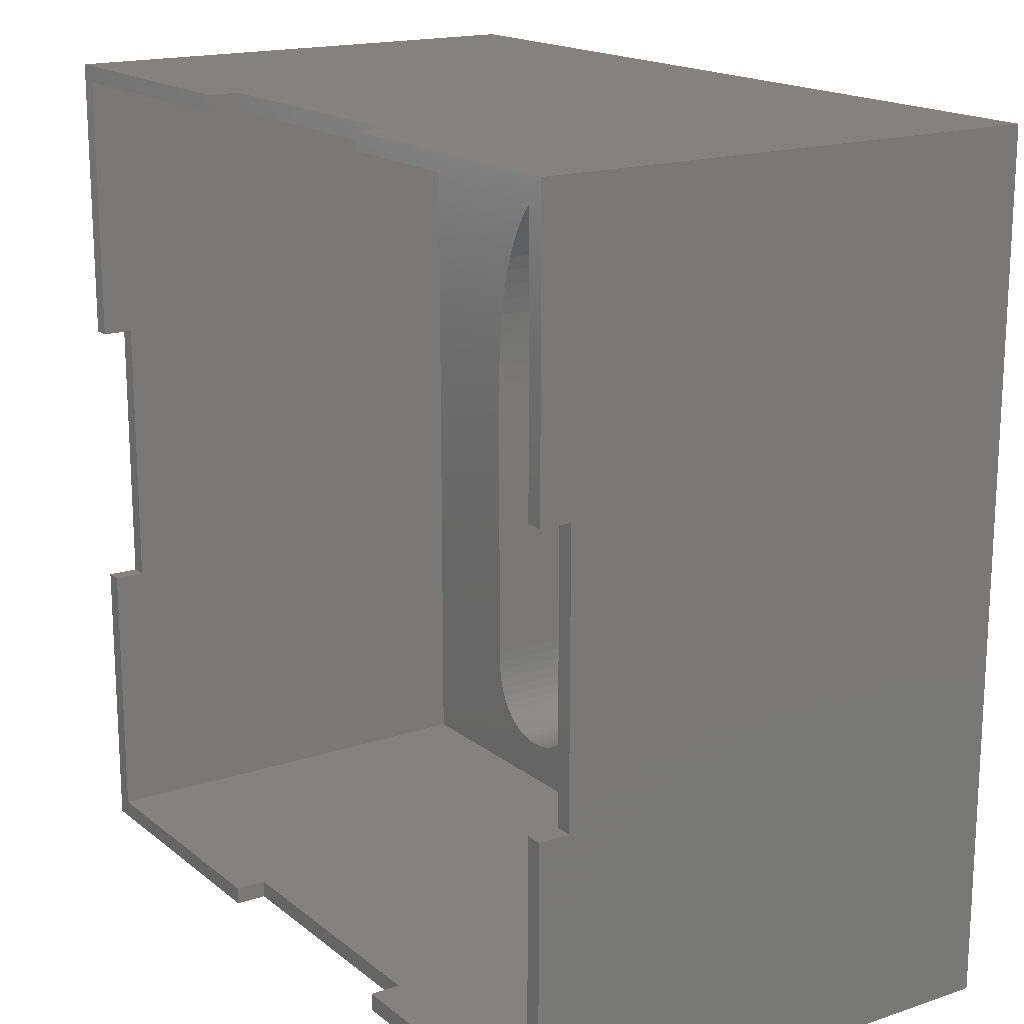
<metadata>
{"format":"stl","ext":"stl","renderer":"f3d","projection":"perspective","resolution":1024,"background":"white","views":[{"elev":17.2,"azim":56.4,"up":"+Y"}]}
</metadata>
<code>
# stl→obj: 428 verts, 856 faces
v -25 25 -5
v -25 8.15 23.2
v -25 25 25
v -25 -8.15 23.2
v -25 -25 -5
v -25 -25 25
v -25 -8.15 25
v -25 8.15 25
v -7.714 4.352 -5.33e-16
v 8.751 3.583 -4.388e-16
v 8.712 4.966 -6.082e-16
v 24 24 -2.939e-15
v 17.62 2.984 -3.655e-16
v 24 -24 2.939e-15
v 17.6 4.287 -5.25e-16
v 17.54 5.526 -6.767e-16
v 17.44 6.752 -8.269e-16
v 17.31 7.865 -9.632e-16
v 17.15 8.915 -1.092e-15
v 16.93 9.951 -1.219e-15
v 16.69 10.87 -1.332e-15
v 16.38 11.8 -1.445e-15
v 16.03 12.64 -1.549e-15
v 16 12.69 -1.554e-15
v 15.58 13.5 -1.654e-15
v 15.06 14.33 -1.755e-15
v 14.51 15.08 -1.847e-15
v 13.85 15.84 -1.94e-15
v 13.16 16.53 -2.025e-15
v 13.13 16.57 -2.029e-15
v 12.49 17.12 -2.096e-15
v 11.83 17.63 -2.159e-15
v 11.79 17.66 -2.162e-15
v 11.1 18.12 -2.219e-15
v 10.38 18.54 -2.27e-15
v 10.34 18.56 -2.273e-15
v 9.587 18.93 -2.319e-15
v 8.809 19.26 -2.359e-15
v 8.763 19.28 -2.361e-15
v 7.957 19.57 -2.396e-15
v 7.117 19.81 -2.426e-15
v 6.188 20.03 -2.453e-15
v 5.268 20.2 -2.474e-15
v 4.258 20.34 -2.491e-15
v 3.259 20.43 -2.502e-15
v 2.219 20.49 -2.509e-15
v 1.14 20.51 -2.512e-15
v -24 24 -2.939e-15
v -0.1918 20.49 -2.509e-15
v -1.422 20.43 -2.502e-15
v -2.599 20.33 -2.489e-15
v -24 -24 2.939e-15
v -16.59 2.981 -3.651e-16
v -16.57 4.243 -5.196e-16
v -16.51 5.504 -6.74e-16
v -16.41 6.663 -8.159e-16
v -16.27 7.77 -9.515e-16
v -16.08 8.875 -1.087e-15
v -15.86 9.879 -1.21e-15
v -15.61 10.83 -1.326e-15
v -15.29 11.78 -1.443e-15
v -14.94 12.64 -1.548e-15
v -14.53 13.49 -1.652e-15
v -14.09 14.25 -1.745e-15
v -14.06 14.29 -1.75e-15
v -13.58 15.01 -1.838e-15
v -13.02 15.71 -1.924e-15
v -12.45 16.33 -1.999e-15
v -11.79 16.93 -2.073e-15
v -11.12 17.46 -2.138e-15
v -11.08 17.49 -2.142e-15
v -10.36 17.97 -2.201e-15
v -9.545 18.43 -2.257e-15
v -8.726 18.83 -2.306e-15
v -7.81 19.19 -2.351e-15
v -6.89 19.5 -2.388e-15
v -5.872 19.78 -2.422e-15
v -4.849 20 -2.449e-15
v -3.775 20.18 -2.471e-15
v 17.62 -16.15 1.978e-15
v 17.59 -16.84 2.062e-15
v 17.59 -16.89 2.068e-15
v 17.52 -17.51 2.145e-15
v 17.4 -18.14 2.222e-15
v 17.22 -18.71 2.292e-15
v 17.01 -19.19 2.35e-15
v 16.99 -19.23 2.355e-15
v 16.74 -19.66 2.407e-15
v 16.71 -19.7 2.412e-15
v 16.38 -20.11 2.462e-15
v 16.01 -20.46 2.506e-15
v 15.6 -20.76 2.543e-15
v 15.17 -21.01 2.573e-15
v 14.7 -21.2 2.596e-15
v 14.2 -21.34 2.613e-15
v 13.72 -21.41 2.622e-15
v 13.67 -21.42 2.623e-15
v 13.17 -21.44 2.626e-15
v 13.12 -21.44 2.626e-15
v 12.61 -21.42 2.623e-15
v 12.56 -21.41 2.622e-15
v 12.09 -21.34 2.613e-15
v -7.67 5.204 -6.373e-16
v 8.595 6.238 -7.639e-16
v 0.5472 13.31 -1.63e-15
v 8.403 7.396 -9.058e-16
v 1.812 13.26 -1.624e-15
v 8.132 8.453 -1.035e-15
v 2.941 13.11 -1.606e-15
v 7.789 9.396 -1.151e-15
v -7.729 3.42 -4.189e-16
v 8.751 -16.15 1.978e-15
v 3.96 12.87 -1.576e-15
v 7.375 10.23 -1.252e-15
v 4.863 12.53 -1.534e-15
v 6.89 10.95 -1.341e-15
v -7.729 -16.15 1.978e-15
v 6.319 11.57 -1.417e-15
v 5.643 12.1 -1.481e-15
v 8.773 -16.84 2.062e-15
v -7.751 -16.83 2.061e-15
v -7.596 6.031 -7.386e-16
v -0.3656 13.29 -1.627e-15
v 8.776 -16.89 2.068e-15
v -7.489 6.828 -8.362e-16
v -1.226 13.21 -1.618e-15
v -7.36 7.539 -9.233e-16
v -2.016 13.09 -1.603e-15
v -7.754 -16.88 2.067e-15
v -7.196 8.238 -1.009e-15
v -2.737 12.92 -1.583e-15
v -7.008 8.869 -1.086e-15
v -3.402 12.71 -1.556e-15
v -3.999 12.44 -1.524e-15
v 8.843 -17.51 2.145e-15
v -4.535 12.14 -1.486e-15
v -5.012 11.79 -1.444e-15
v -5.456 11.4 -1.396e-15
v -7.822 -17.5 2.143e-15
v -5.854 10.97 -1.344e-15
v -6.209 10.51 -1.287e-15
v -6.516 10.01 -1.225e-15
v -6.781 9.464 -1.159e-15
v 8.963 -18.14 2.222e-15
v -7.944 -18.12 2.22e-15
v 9.118 -18.67 2.286e-15
v -8.101 -18.65 2.284e-15
v 9.134 -18.71 2.292e-15
v -8.116 -18.7 2.29e-15
v 9.333 -19.19 2.35e-15
v -8.318 -19.17 2.348e-15
v 9.355 -19.23 2.355e-15
v -8.34 -19.21 2.353e-15
v 9.598 -19.66 2.407e-15
v -8.587 -19.64 2.405e-15
v 9.625 -19.7 2.412e-15
v -8.613 -19.68 2.41e-15
v 9.914 -20.07 2.458e-15
v -8.905 -20.05 2.456e-15
v 9.946 -20.11 2.462e-15
v -8.937 -20.09 2.461e-15
v 10.27 -20.43 2.502e-15
v -9.267 -20.42 2.5e-15
v 10.31 -20.46 2.506e-15
v -9.304 -20.45 2.505e-15
v 10.66 -20.73 2.539e-15
v -9.706 -20.76 2.542e-15
v 10.7 -20.76 2.543e-15
v 11.13 -21.01 2.573e-15
v -10.14 -21 2.572e-15
v 11.59 -21.2 2.596e-15
v -10.61 -21.2 2.596e-15
v -11.12 -21.33 2.613e-15
v -11.61 -21.41 2.622e-15
v -11.66 -21.42 2.623e-15
v -12.18 -21.44 2.626e-15
v -12.23 -21.44 2.626e-15
v -12.72 -21.42 2.623e-15
v -16.59 -16.16 1.979e-15
v -16.57 -16.83 2.061e-15
v -16.57 -16.88 2.067e-15
v -12.77 -21.41 2.622e-15
v -13.24 -21.33 2.613e-15
v -13.29 -21.32 2.611e-15
v -13.73 -21.2 2.596e-15
v -13.78 -21.18 2.594e-15
v -14.19 -21 2.572e-15
v -14.24 -20.98 2.569e-15
v -14.62 -20.76 2.542e-15
v -14.66 -20.73 2.538e-15
v -15.02 -20.45 2.505e-15
v -15.06 -20.42 2.5e-15
v -15.39 -20.09 2.461e-15
v -15.42 -20.05 2.456e-15
v -15.71 -19.68 2.41e-15
v -15.74 -19.64 2.405e-15
v -15.98 -19.21 2.353e-15
v -16 -19.17 2.348e-15
v -16.21 -18.7 2.29e-15
v -16.22 -18.65 2.284e-15
v -16.38 -18.12 2.22e-15
v -16.5 -17.5 2.143e-15
v 25 -8.15 25
v 25 -25 25
v 25 -8.15 23.2
v 25 8.15 23.2
v 25 25 25
v 25 8.15 25
v 25 25 -5
v 25 -25 -5
v -8.15 -25 23.2
v -8.15 -25 25
v 8.15 -25 23.2
v 8.15 -25 25
v -24 -8.15 25
v -24 -24 25
v -8.15 -24 25
v -8.15 25 25
v -24 24 25
v -8.15 24 25
v -24 8.15 25
v 24 24 25
v 8.15 25 25
v 8.15 24 25
v 24 8.15 25
v 24 -24 25
v 24 -8.15 25
v 8.15 -24 25
v 8.15 25 23.2
v -8.15 25 23.2
v -24 -8.15 23.2
v -24 8.15 23.2
v 24 8.15 23.2
v 24 -8.15 23.2
v 8.15 -24 23.2
v -8.15 -24 23.2
v -8.15 24 23.2
v 8.15 24 23.2
v 17.62 2.984 -5
v 17.62 -16.15 -5
v 17.59 -16.84 -5
v 17.59 -16.89 -5
v 17.52 -17.51 -5
v 17.4 -18.14 -5
v 17.22 -18.71 -5
v 17.01 -19.19 -5
v 16.99 -19.23 -5
v 16.74 -19.66 -5
v 16.71 -19.7 -5
v 16.38 -20.11 -5
v 16.01 -20.46 -5
v 15.6 -20.76 -5
v 15.17 -21.01 -5
v 14.7 -21.2 -5
v 14.2 -21.34 -5
v 13.72 -21.41 -5
v 13.67 -21.42 -5
v 13.17 -21.44 -5
v 13.12 -21.44 -5
v 12.61 -21.42 -5
v 12.56 -21.41 -5
v 12.09 -21.34 -5
v -11.12 -21.33 -5
v -7.729 3.42 -5
v 8.751 3.583 -5
v 8.751 -16.15 -5
v -7.714 4.352 -5
v 8.712 4.966 -5
v -7.67 5.204 -5
v 8.595 6.238 -5
v -7.729 -16.15 -5
v 8.773 -16.84 -5
v -7.596 6.031 -5
v 0.5472 13.31 -5
v -7.751 -16.83 -5
v 8.776 -16.89 -5
v 8.403 7.396 -5
v 1.812 13.26 -5
v 8.132 8.453 -5
v -7.754 -16.88 -5
v 8.843 -17.51 -5
v 2.941 13.11 -5
v 7.789 9.396 -5
v 3.96 12.87 -5
v 7.375 10.23 -5
v 4.863 12.53 -5
v 6.89 10.95 -5
v -7.822 -17.5 -5
v 8.963 -18.14 -5
v 6.319 11.57 -5
v 5.643 12.1 -5
v -7.944 -18.12 -5
v 9.118 -18.67 -5
v -8.101 -18.65 -5
v 9.134 -18.71 -5
v -0.3656 13.29 -5
v -7.489 6.828 -5
v -8.116 -18.7 -5
v 9.333 -19.19 -5
v -1.226 13.21 -5
v -7.36 7.539 -5
v -2.016 13.09 -5
v -8.318 -19.17 -5
v 9.355 -19.23 -5
v -7.196 8.238 -5
v -2.737 12.92 -5
v -7.008 8.869 -5
v -3.402 12.71 -5
v -3.999 12.44 -5
v -8.34 -19.21 -5
v 9.598 -19.66 -5
v -4.535 12.14 -5
v -5.012 11.79 -5
v -5.456 11.4 -5
v -5.854 10.97 -5
v -8.587 -19.64 -5
v 9.625 -19.7 -5
v -6.209 10.51 -5
v -6.516 10.01 -5
v -6.781 9.464 -5
v -8.613 -19.68 -5
v 9.914 -20.07 -5
v -8.905 -20.05 -5
v 9.946 -20.11 -5
v -8.937 -20.09 -5
v 10.27 -20.43 -5
v -9.267 -20.42 -5
v 10.31 -20.46 -5
v -9.304 -20.45 -5
v 10.66 -20.73 -5
v -9.706 -20.76 -5
v 10.7 -20.76 -5
v 11.13 -21.01 -5
v -10.14 -21 -5
v 11.59 -21.2 -5
v -10.61 -21.2 -5
v -11.61 -21.41 -5
v -11.66 -21.42 -5
v -12.18 -21.44 -5
v -12.23 -21.44 -5
v -16.59 -16.16 -5
v -16.59 2.981 -5
v -16.57 -16.83 -5
v -16.57 -16.88 -5
v -16.5 -17.5 -5
v -16.38 -18.12 -5
v -16.22 -18.65 -5
v -16.21 -18.7 -5
v -16 -19.17 -5
v -15.98 -19.21 -5
v -15.74 -19.64 -5
v -15.71 -19.68 -5
v -15.42 -20.05 -5
v -15.39 -20.09 -5
v -15.06 -20.42 -5
v -15.02 -20.45 -5
v -14.66 -20.73 -5
v -14.62 -20.76 -5
v -14.24 -20.98 -5
v -14.19 -21 -5
v -13.78 -21.18 -5
v -13.73 -21.2 -5
v -13.29 -21.32 -5
v -13.24 -21.33 -5
v -12.77 -21.41 -5
v -12.72 -21.42 -5
v 17.6 4.287 -5
v 17.54 5.526 -5
v 17.44 6.752 -5
v 17.31 7.865 -5
v 17.15 8.915 -5
v 16.93 9.951 -5
v 16.69 10.87 -5
v 16.38 11.8 -5
v 16.03 12.64 -5
v 16 12.69 -5
v 15.58 13.5 -5
v 15.06 14.33 -5
v 14.51 15.08 -5
v 13.85 15.84 -5
v 13.16 16.53 -5
v 13.13 16.57 -5
v 12.49 17.12 -5
v 11.83 17.63 -5
v 11.79 17.66 -5
v 11.1 18.12 -5
v 10.38 18.54 -5
v 10.34 18.56 -5
v 9.587 18.93 -5
v 8.809 19.26 -5
v 8.763 19.28 -5
v 7.957 19.57 -5
v 7.117 19.81 -5
v 6.188 20.03 -5
v 5.268 20.2 -5
v 4.258 20.34 -5
v 3.259 20.43 -5
v 2.219 20.49 -5
v 1.14 20.51 -5
v -0.1918 20.49 -5
v -1.422 20.43 -5
v -2.599 20.33 -5
v -3.775 20.18 -5
v -16.57 4.243 -5
v -16.51 5.504 -5
v -16.41 6.663 -5
v -16.27 7.77 -5
v -16.08 8.875 -5
v -4.849 20 -5
v -5.872 19.78 -5
v -6.89 19.5 -5
v -7.81 19.19 -5
v -8.726 18.83 -5
v -9.545 18.43 -5
v -10.36 17.97 -5
v -11.08 17.49 -5
v -11.12 17.46 -5
v -11.79 16.93 -5
v -12.45 16.33 -5
v -13.02 15.71 -5
v -13.58 15.01 -5
v -14.06 14.29 -5
v -14.09 14.25 -5
v -14.53 13.49 -5
v -14.94 12.64 -5
v -15.29 11.78 -5
v -15.61 10.83 -5
v -15.86 9.879 -5
f 1 2 3
f 1 4 2
f 5 4 1
f 6 4 5
f 4 6 7
f 3 2 8
f 9 10 11
f 12 13 14
f 12 15 13
f 12 16 15
f 12 17 16
f 12 18 17
f 12 19 18
f 12 20 19
f 12 21 20
f 12 22 21
f 12 23 22
f 12 24 23
f 12 25 24
f 12 26 25
f 12 27 26
f 12 28 27
f 12 29 28
f 12 30 29
f 12 31 30
f 12 32 31
f 12 33 32
f 12 34 33
f 12 35 34
f 12 36 35
f 12 37 36
f 12 38 37
f 12 39 38
f 12 40 39
f 12 41 40
f 12 42 41
f 12 43 42
f 12 44 43
f 12 45 44
f 12 46 45
f 12 47 46
f 48 47 12
f 47 48 49
f 49 48 50
f 50 48 51
f 52 53 48
f 54 48 53
f 55 48 54
f 56 48 55
f 57 48 56
f 58 48 57
f 59 48 58
f 60 48 59
f 61 48 60
f 62 48 61
f 63 48 62
f 64 48 63
f 65 48 64
f 66 48 65
f 67 48 66
f 68 48 67
f 69 48 68
f 70 48 69
f 71 48 70
f 72 48 71
f 73 48 72
f 74 48 73
f 75 48 74
f 76 48 75
f 77 48 76
f 78 48 77
f 79 48 78
f 51 48 79
f 80 14 13
f 81 14 80
f 82 14 81
f 83 14 82
f 84 14 83
f 85 14 84
f 86 14 85
f 87 14 86
f 88 14 87
f 89 14 88
f 90 14 89
f 91 14 90
f 92 14 91
f 93 14 92
f 94 14 93
f 95 14 94
f 96 14 95
f 97 14 96
f 98 14 97
f 99 14 98
f 100 14 99
f 101 14 100
f 102 14 101
f 103 11 104
f 105 104 106
f 107 106 108
f 109 108 110
f 10 111 112
f 113 110 114
f 115 114 116
f 117 112 111
f 115 116 118
f 115 118 119
f 112 117 120
f 114 115 113
f 110 113 109
f 108 109 107
f 121 120 117
f 106 107 105
f 104 105 122
f 122 105 123
f 120 121 124
f 125 123 126
f 127 126 128
f 129 124 121
f 130 128 131
f 132 131 133
f 132 133 134
f 124 129 135
f 132 134 136
f 132 136 137
f 132 137 138
f 139 135 129
f 132 138 140
f 132 140 141
f 132 141 142
f 132 142 143
f 131 132 130
f 135 139 144
f 128 130 127
f 126 127 125
f 123 125 122
f 104 122 103
f 11 103 9
f 10 9 111
f 145 144 139
f 144 145 146
f 147 146 145
f 146 147 148
f 149 148 147
f 148 149 150
f 151 150 149
f 150 151 152
f 153 152 151
f 152 153 154
f 155 154 153
f 154 155 156
f 157 156 155
f 156 157 158
f 159 158 157
f 158 159 160
f 161 160 159
f 160 161 162
f 163 162 161
f 162 163 164
f 165 164 163
f 164 165 166
f 167 166 165
f 166 167 168
f 168 167 169
f 170 169 167
f 169 170 171
f 172 171 170
f 171 172 102
f 173 102 172
f 102 173 14
f 174 14 173
f 175 14 174
f 52 175 176
f 52 176 177
f 52 177 178
f 53 52 179
f 179 52 180
f 180 52 181
f 175 52 14
f 182 52 178
f 183 52 182
f 184 52 183
f 185 52 184
f 186 52 185
f 187 52 186
f 188 52 187
f 189 52 188
f 190 52 189
f 191 52 190
f 192 52 191
f 193 52 192
f 194 52 193
f 195 52 194
f 196 52 195
f 197 52 196
f 198 52 197
f 199 52 198
f 200 52 199
f 201 52 200
f 202 52 201
f 181 52 202
f 203 204 205
f 206 207 208
f 207 206 209
f 205 209 206
f 210 205 204
f 205 210 209
f 6 211 212
f 211 5 213
f 5 211 6
f 213 204 214
f 210 213 5
f 213 210 204
f 215 7 216
f 216 212 217
f 216 6 212
f 6 216 7
f 218 219 220
f 3 219 218
f 8 219 3
f 219 8 221
f 207 222 208
f 223 222 207
f 222 223 224
f 208 222 225
f 226 203 227
f 203 226 204
f 214 226 228
f 226 214 204
f 207 229 223
f 229 209 230
f 209 229 207
f 230 3 218
f 1 230 209
f 230 1 3
f 215 216 231
f 232 219 221
f 219 232 48
f 231 48 232
f 52 231 216
f 231 52 48
f 12 233 222
f 12 234 233
f 14 234 12
f 226 234 14
f 234 226 227
f 222 233 225
f 226 235 228
f 235 14 236
f 14 235 226
f 236 216 217
f 52 236 14
f 236 52 216
f 219 237 220
f 237 48 238
f 48 237 219
f 238 222 224
f 12 238 48
f 238 12 222
f 239 210 240
f 210 241 240
f 210 242 241
f 210 243 242
f 210 244 243
f 210 245 244
f 210 246 245
f 210 247 246
f 210 248 247
f 210 249 248
f 210 250 249
f 210 251 250
f 210 252 251
f 210 253 252
f 210 254 253
f 210 255 254
f 210 256 255
f 210 257 256
f 210 258 257
f 210 259 258
f 210 260 259
f 210 261 260
f 210 262 261
f 263 262 210
f 264 265 266
f 267 265 264
f 265 267 268
f 269 268 267
f 268 269 270
f 271 266 272
f 273 270 269
f 274 270 273
f 275 272 276
f 270 274 277
f 277 278 279
f 280 276 281
f 279 282 283
f 284 283 282
f 285 286 287
f 288 281 289
f 287 286 290
f 290 286 291
f 286 285 284
f 292 289 293
f 283 284 285
f 282 279 278
f 294 293 295
f 278 277 274
f 274 273 296
f 297 296 273
f 298 295 299
f 296 297 300
f 301 300 297
f 300 301 302
f 303 299 304
f 305 302 301
f 302 305 306
f 307 306 305
f 306 307 308
f 308 307 309
f 310 304 311
f 309 307 312
f 312 307 313
f 314 307 315
f 316 311 317
f 315 307 318
f 318 307 319
f 319 307 320
f 266 271 264
f 321 317 322
f 323 322 324
f 325 324 326
f 327 326 328
f 329 328 330
f 331 330 332
f 331 332 333
f 334 333 335
f 262 263 335
f 272 275 271
f 276 280 275
f 281 288 280
f 289 292 288
f 293 294 292
f 295 298 294
f 299 303 298
f 304 310 303
f 311 316 310
f 317 321 316
f 322 323 321
f 324 325 323
f 326 327 325
f 328 329 327
f 330 331 329
f 333 334 331
f 335 336 334
f 335 263 336
f 210 337 263
f 5 337 210
f 337 5 338
f 338 5 339
f 339 5 340
f 341 5 342
f 343 5 341
f 344 5 343
f 345 5 344
f 346 5 345
f 347 5 346
f 348 5 347
f 349 5 348
f 350 5 349
f 351 5 350
f 352 5 351
f 353 5 352
f 354 5 353
f 355 5 354
f 356 5 355
f 357 5 356
f 358 5 357
f 359 5 358
f 360 5 359
f 361 5 360
f 362 5 361
f 363 5 362
f 364 5 363
f 365 5 364
f 366 5 365
f 340 5 366
f 210 239 209
f 367 209 239
f 368 209 367
f 369 209 368
f 370 209 369
f 371 209 370
f 372 209 371
f 373 209 372
f 374 209 373
f 375 209 374
f 376 209 375
f 377 209 376
f 378 209 377
f 379 209 378
f 380 209 379
f 381 209 380
f 382 209 381
f 383 209 382
f 384 209 383
f 385 209 384
f 386 209 385
f 387 209 386
f 388 209 387
f 389 209 388
f 390 209 389
f 391 209 390
f 392 209 391
f 393 209 392
f 394 209 393
f 395 209 394
f 396 209 395
f 397 209 396
f 398 209 397
f 399 209 398
f 400 209 399
f 1 400 401
f 1 401 402
f 1 402 403
f 1 342 5
f 342 1 404
f 404 1 405
f 405 1 406
f 406 1 407
f 407 1 408
f 400 1 209
f 409 1 403
f 410 1 409
f 411 1 410
f 412 1 411
f 413 1 412
f 414 1 413
f 415 1 414
f 416 1 415
f 417 1 416
f 418 1 417
f 419 1 418
f 420 1 419
f 421 1 420
f 422 1 421
f 423 1 422
f 424 1 423
f 425 1 424
f 426 1 425
f 427 1 426
f 428 1 427
f 408 1 428
f 313 307 314
f 401 49 50
f 49 401 400
f 402 50 51
f 50 402 401
f 403 51 79
f 51 403 402
f 409 79 78
f 79 409 403
f 410 78 77
f 78 410 409
f 411 77 76
f 77 411 410
f 412 76 75
f 76 412 411
f 413 75 74
f 75 413 412
f 414 74 73
f 74 414 413
f 415 73 72
f 73 415 414
f 416 72 71
f 72 416 415
f 417 71 70
f 71 417 416
f 418 70 69
f 70 418 417
f 419 69 68
f 69 419 418
f 67 419 68
f 419 67 420
f 66 420 67
f 420 66 421
f 65 421 66
f 421 65 422
f 64 422 65
f 422 64 423
f 63 423 64
f 423 63 424
f 62 424 63
f 424 62 425
f 61 425 62
f 425 61 426
f 60 426 61
f 426 60 427
f 59 427 60
f 427 59 428
f 58 428 59
f 428 58 408
f 57 408 58
f 408 57 407
f 56 407 57
f 407 56 406
f 55 406 56
f 406 55 405
f 54 405 55
f 405 54 404
f 53 404 54
f 404 53 342
f 179 342 53
f 342 179 341
f 180 341 179
f 341 180 343
f 181 343 180
f 343 181 344
f 202 344 181
f 344 202 345
f 201 345 202
f 345 201 346
f 200 346 201
f 346 200 347
f 199 347 200
f 347 199 348
f 198 348 199
f 348 198 349
f 197 349 198
f 349 197 350
f 196 350 197
f 350 196 351
f 195 351 196
f 351 195 352
f 194 352 195
f 352 194 353
f 193 353 194
f 353 193 354
f 355 193 192
f 193 355 354
f 356 192 191
f 192 356 355
f 357 191 190
f 191 357 356
f 358 190 189
f 190 358 357
f 359 189 188
f 189 359 358
f 360 188 187
f 188 360 359
f 361 187 186
f 187 361 360
f 362 186 185
f 186 362 361
f 363 185 184
f 185 363 362
f 364 184 183
f 184 364 363
f 365 183 182
f 183 365 364
f 366 182 178
f 182 366 365
f 340 178 177
f 178 340 366
f 339 177 176
f 177 339 340
f 338 176 175
f 176 338 339
f 337 175 174
f 175 337 338
f 263 174 173
f 174 263 337
f 336 173 172
f 173 336 263
f 334 172 170
f 172 334 336
f 331 170 167
f 170 331 334
f 329 167 165
f 167 329 331
f 327 165 163
f 165 327 329
f 325 163 161
f 163 325 327
f 325 159 323
f 159 325 161
f 323 157 321
f 157 323 159
f 321 155 316
f 155 321 157
f 316 153 310
f 153 316 155
f 310 151 303
f 151 310 153
f 303 149 298
f 149 303 151
f 298 147 294
f 147 298 149
f 294 145 292
f 145 294 147
f 292 139 288
f 139 292 145
f 288 129 280
f 129 288 139
f 280 121 275
f 121 280 129
f 275 117 271
f 117 275 121
f 271 111 264
f 111 271 117
f 264 9 267
f 9 264 111
f 267 103 269
f 103 267 9
f 269 122 273
f 122 269 103
f 273 125 297
f 125 273 122
f 297 127 301
f 127 297 125
f 301 130 305
f 130 301 127
f 305 132 307
f 132 305 130
f 307 143 320
f 143 307 132
f 320 142 319
f 142 320 143
f 319 141 318
f 141 319 142
f 318 140 315
f 140 318 141
f 315 138 314
f 138 315 140
f 313 138 137
f 138 313 314
f 312 137 136
f 137 312 313
f 309 136 134
f 136 309 312
f 308 134 133
f 134 308 309
f 306 133 131
f 133 306 308
f 302 131 128
f 131 302 306
f 300 128 126
f 128 300 302
f 296 126 123
f 126 296 300
f 274 123 105
f 123 274 296
f 278 105 107
f 105 278 274
f 282 107 109
f 107 282 278
f 284 109 113
f 109 284 282
f 286 113 115
f 113 286 284
f 291 115 119
f 115 291 286
f 290 119 118
f 119 290 291
f 116 290 118
f 290 116 287
f 114 287 116
f 287 114 285
f 110 285 114
f 285 110 283
f 108 283 110
f 283 108 279
f 106 279 108
f 279 106 277
f 104 277 106
f 277 104 270
f 11 270 104
f 270 11 268
f 10 268 11
f 268 10 265
f 112 265 10
f 265 112 266
f 120 266 112
f 266 120 272
f 124 272 120
f 272 124 276
f 135 276 124
f 276 135 281
f 144 281 135
f 281 144 289
f 146 289 144
f 289 146 293
f 148 293 146
f 293 148 295
f 150 295 148
f 295 150 299
f 152 299 150
f 299 152 304
f 154 304 152
f 304 154 311
f 156 311 154
f 311 156 317
f 158 317 156
f 317 158 322
f 160 322 158
f 322 160 324
f 326 160 162
f 160 326 324
f 328 162 164
f 162 328 326
f 330 164 166
f 164 330 328
f 332 166 168
f 166 332 330
f 333 168 169
f 168 333 332
f 335 169 171
f 169 335 333
f 262 171 102
f 171 262 335
f 261 102 101
f 102 261 262
f 260 101 100
f 101 260 261
f 259 100 99
f 100 259 260
f 258 99 98
f 99 258 259
f 257 98 97
f 98 257 258
f 256 97 96
f 97 256 257
f 255 96 95
f 96 255 256
f 254 95 94
f 95 254 255
f 253 94 93
f 94 253 254
f 252 93 92
f 93 252 253
f 251 92 91
f 92 251 252
f 250 91 90
f 91 250 251
f 250 89 249
f 89 250 90
f 249 88 248
f 88 249 89
f 248 87 247
f 87 248 88
f 247 86 246
f 86 247 87
f 246 85 245
f 85 246 86
f 245 84 244
f 84 245 85
f 244 83 243
f 83 244 84
f 243 82 242
f 82 243 83
f 242 81 241
f 81 242 82
f 241 80 240
f 80 241 81
f 240 13 239
f 13 240 80
f 239 15 367
f 15 239 13
f 367 16 368
f 16 367 15
f 368 17 369
f 17 368 16
f 369 18 370
f 18 369 17
f 370 19 371
f 19 370 18
f 371 20 372
f 20 371 19
f 372 21 373
f 21 372 20
f 373 22 374
f 22 373 21
f 374 23 375
f 23 374 22
f 375 24 376
f 24 375 23
f 376 25 377
f 25 376 24
f 377 26 378
f 26 377 25
f 378 27 379
f 27 378 26
f 379 28 380
f 28 379 27
f 380 29 381
f 29 380 28
f 382 29 30
f 29 382 381
f 383 30 31
f 30 383 382
f 384 31 32
f 31 384 383
f 385 32 33
f 32 385 384
f 386 33 34
f 33 386 385
f 387 34 35
f 34 387 386
f 388 35 36
f 35 388 387
f 389 36 37
f 36 389 388
f 390 37 38
f 37 390 389
f 391 38 39
f 38 391 390
f 392 39 40
f 39 392 391
f 393 40 41
f 40 393 392
f 394 41 42
f 41 394 393
f 395 42 43
f 42 395 394
f 396 43 44
f 43 396 395
f 397 44 45
f 44 397 396
f 398 45 46
f 45 398 397
f 399 46 47
f 46 399 398
f 400 47 49
f 47 400 399
f 2 231 232
f 231 2 4
f 2 221 8
f 221 2 232
f 231 7 215
f 7 231 4
f 233 205 206
f 205 233 234
f 205 227 203
f 227 205 234
f 233 208 225
f 208 233 206
f 212 236 217
f 236 212 211
f 236 213 235
f 213 236 211
f 213 228 235
f 228 213 214
f 220 230 218
f 230 220 237
f 230 238 229
f 238 230 237
f 238 223 229
f 223 238 224

</code>
